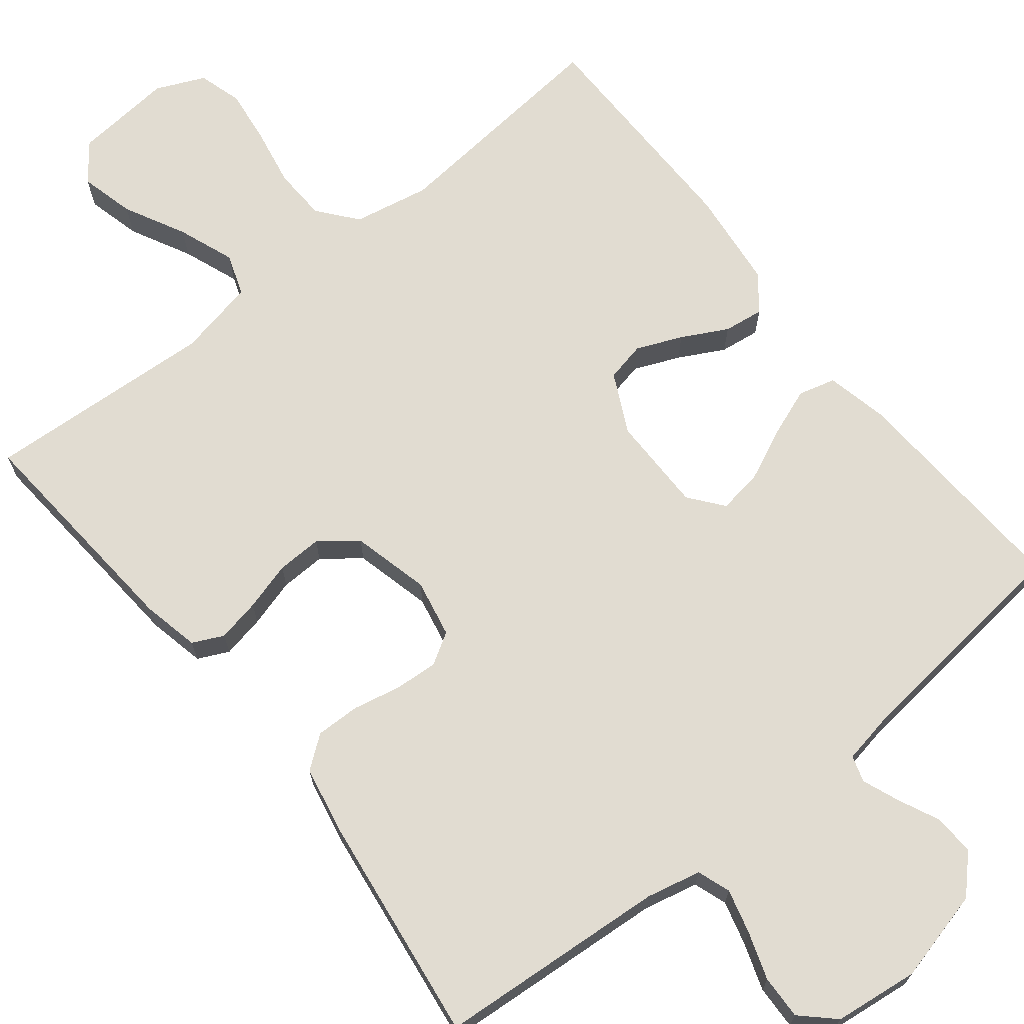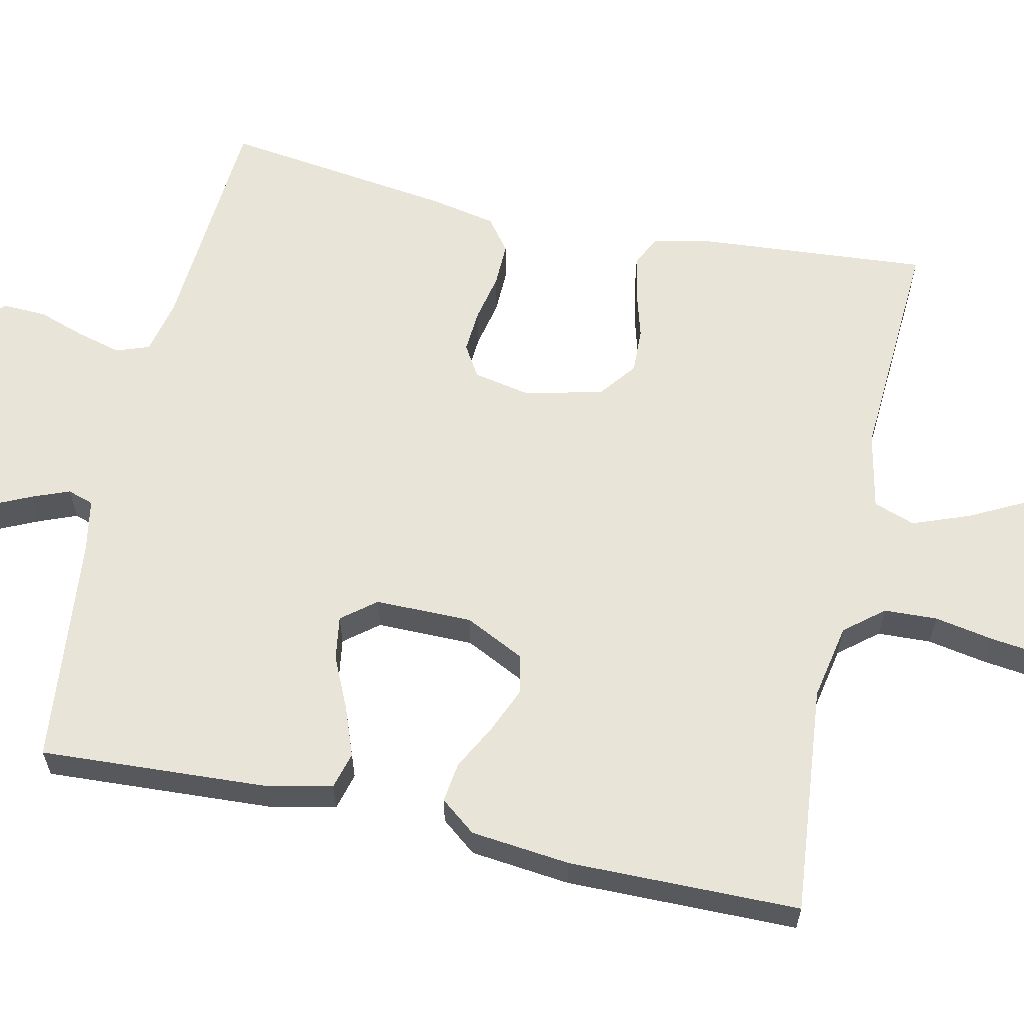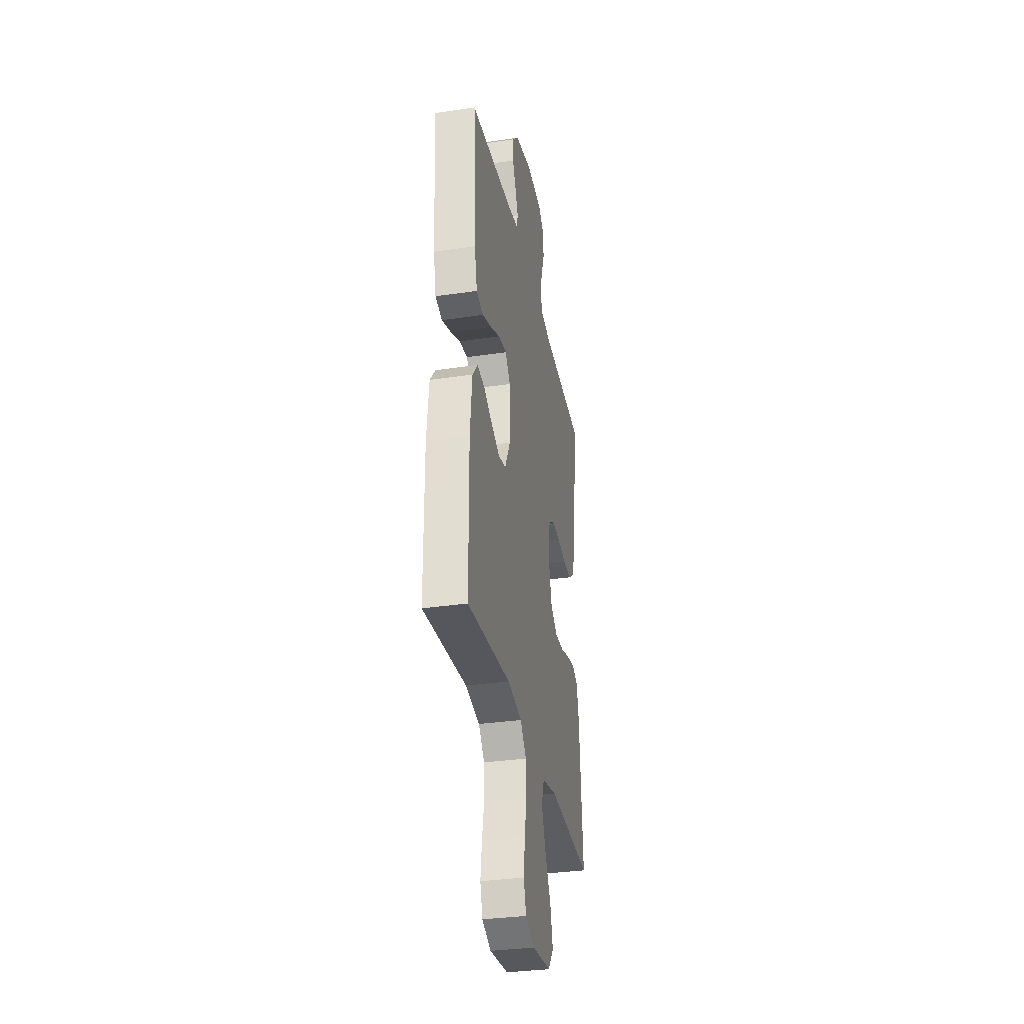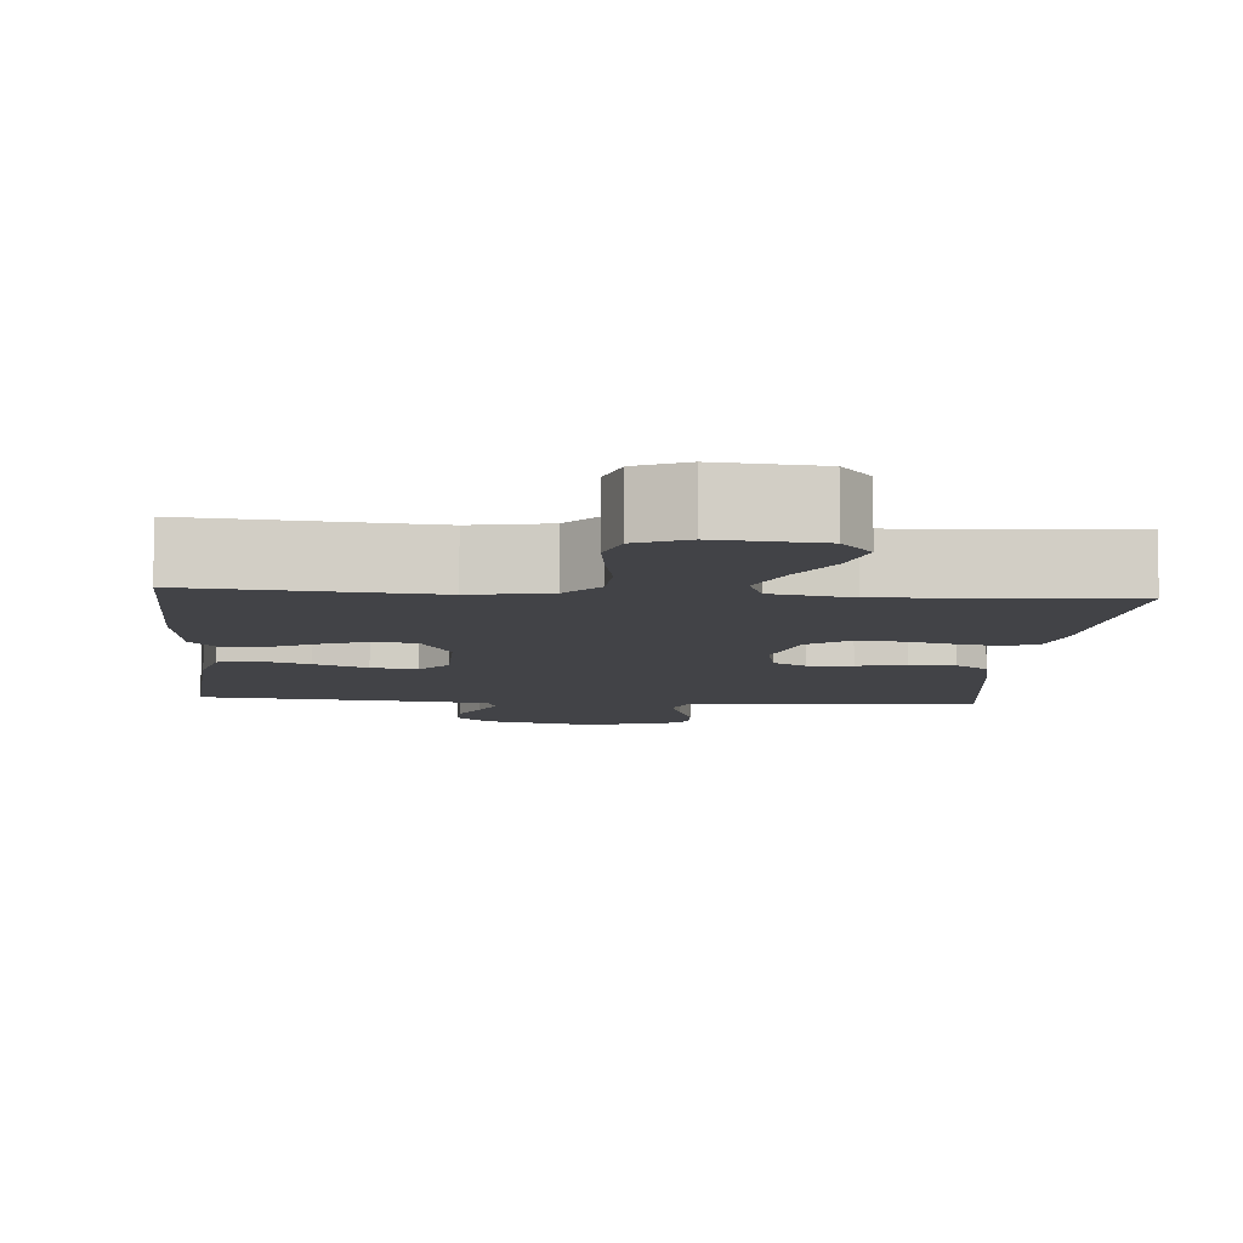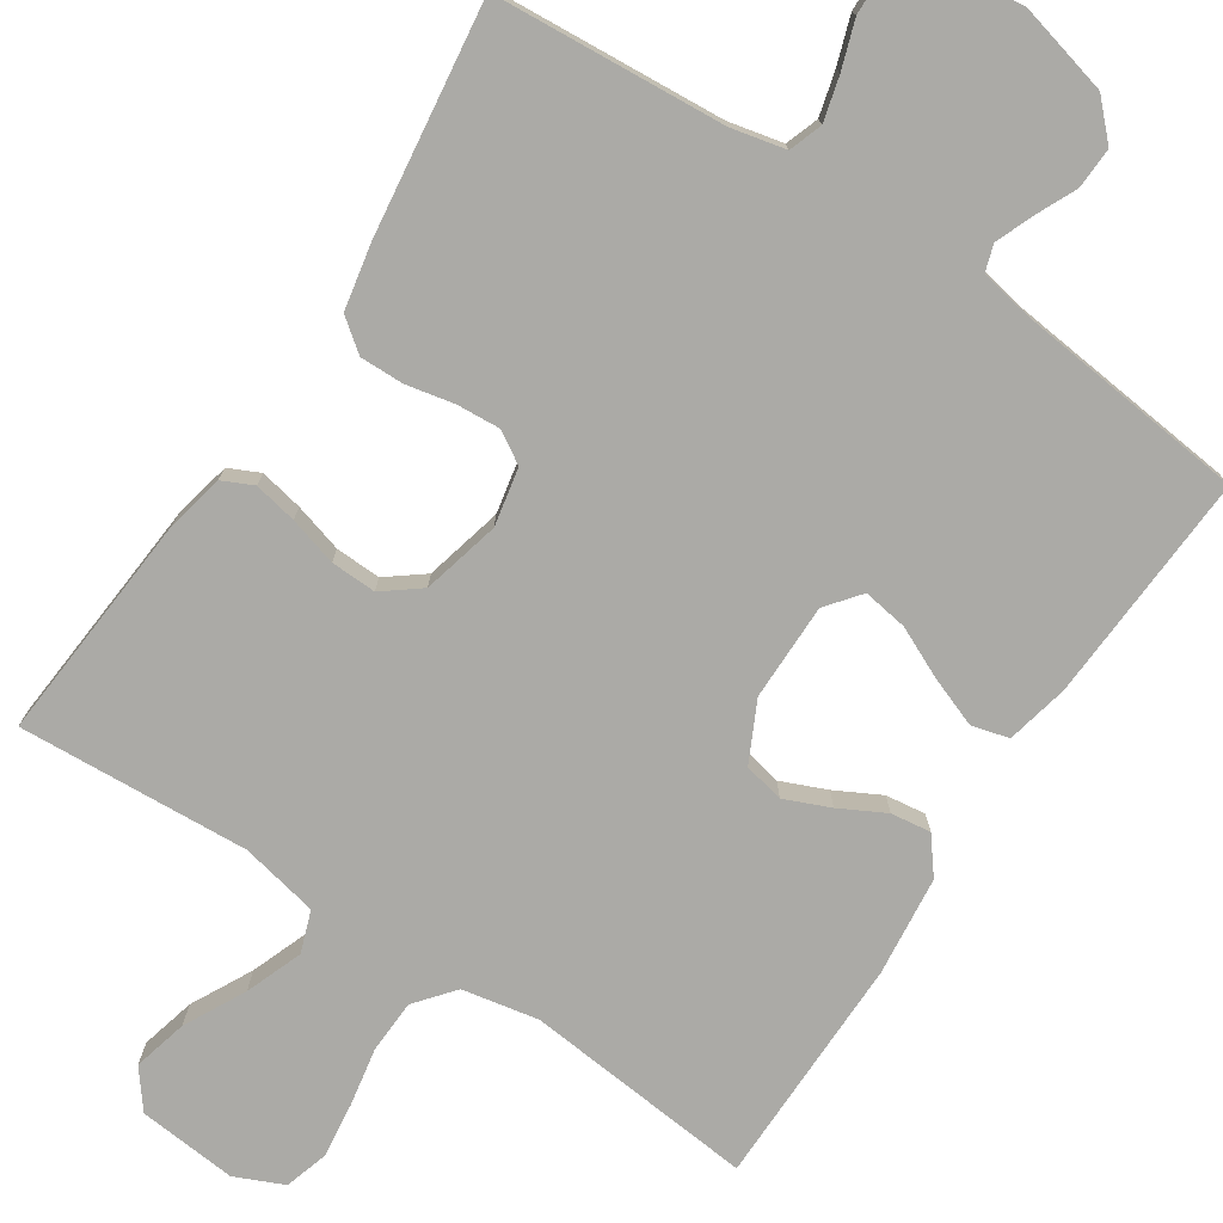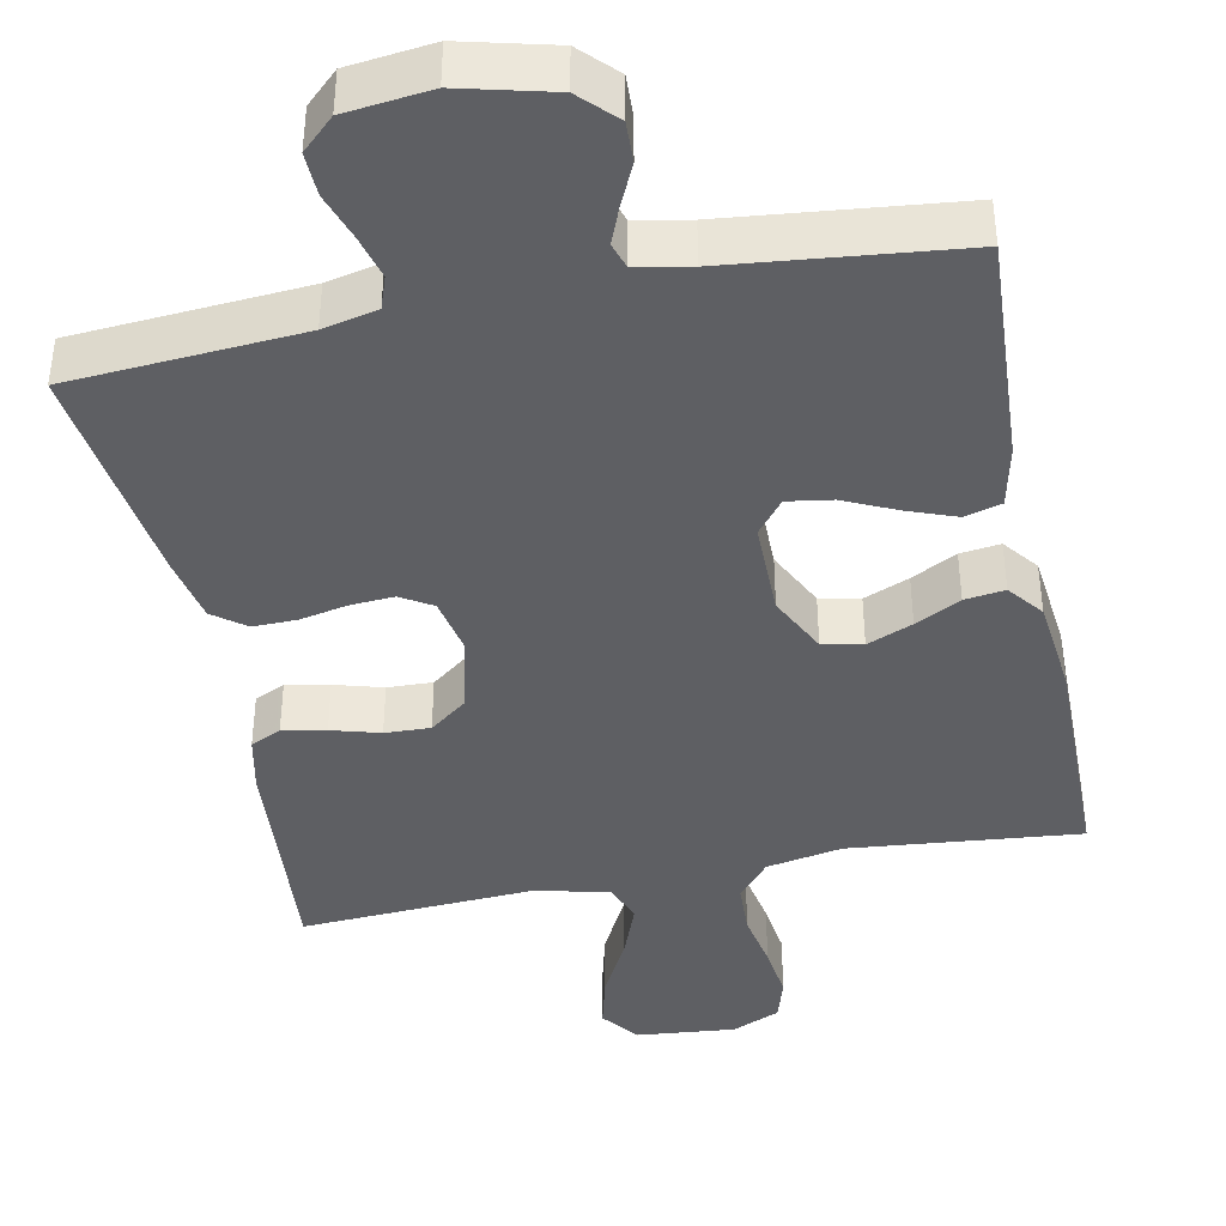
<metadata>
{"format":"obj","ext":"obj","renderer":"f3d","projection":"perspective","resolution":1024,"background":"white","views":[{"elev":69.1,"azim":-38.5,"up":"+Y"},{"elev":61.3,"azim":102.4,"up":"+Y"},{"elev":-33.1,"azim":101.5,"up":"+Z"},{"elev":-7.5,"azim":175.4,"up":"+Y"},{"elev":-75.8,"azim":-33.4,"up":"+Y"},{"elev":-40.8,"azim":11.4,"up":"+Y"}]}
</metadata>
<code>
v -0.5 0.07 0.5
v -0.2 0.07 0.522
v -0.129 0.07 0.538
v -0.114 0.07 0.581
v -0.129 0.07 0.638
v -0.15 0.07 0.7
v -0.152 0.07 0.757
v -0.11 0.07 0.797
v 0 0.07 0.81
v 0.12 0.07 0.78
v 0.165 0.07 0.734
v 0.163 0.07 0.681
v 0.138 0.07 0.627
v 0.119 0.07 0.579
v 0.13 0.07 0.545
v 0.2 0.07 0.532
v 0.5 0.07 0.5
v 0.483 0.07 0.2
v 0.465 0.07 0.119
v 0.417 0.07 0.106
v 0.353 0.07 0.13
v 0.286 0.07 0.161
v 0.228 0.07 0.17
v 0.193 0.07 0.126
v 0.193 0.07 0
v 0.231 0.07 -0.077
v 0.283 0.07 -0.088
v 0.342 0.07 -0.063
v 0.401 0.07 -0.032
v 0.453 0.07 -0.025
v 0.489 0.07 -0.071
v 0.503 0.07 -0.2
v 0.5 0.07 -0.5
v 0.2 0.07 -0.471
v 0.101 0.07 -0.49
v 0.06 0.07 -0.54
v 0.057 0.07 -0.609
v 0.071 0.07 -0.685
v 0.08 0.07 -0.757
v 0.063 0.07 -0.814
v 0 0.07 -0.842
v -0.129 0.07 -0.83
v -0.167 0.07 -0.781
v -0.149 0.07 -0.71
v -0.108 0.07 -0.631
v -0.08 0.07 -0.557
v -0.099 0.07 -0.503
v -0.2 0.07 -0.482
v -0.5 0.07 -0.5
v -0.476 0.07 -0.2
v -0.46 0.07 -0.126
v -0.42 0.07 -0.107
v -0.364 0.07 -0.118
v -0.301 0.07 -0.136
v -0.242 0.07 -0.138
v -0.194 0.07 -0.101
v -0.169 0.07 0
v -0.184 0.07 0.075
v -0.225 0.07 0.1
v -0.282 0.07 0.096
v -0.344 0.07 0.083
v -0.401 0.07 0.082
v -0.443 0.07 0.114
v -0.46 0.07 0.2
v -0.5 0 0.5
v -0.2 0 0.522
v -0.129 0 0.538
v -0.114 0 0.581
v -0.129 0 0.638
v -0.15 0 0.7
v -0.152 0 0.757
v -0.11 0 0.797
v 0 0 0.81
v 0.12 0 0.78
v 0.165 0 0.734
v 0.163 0 0.681
v 0.138 0 0.627
v 0.119 0 0.579
v 0.13 0 0.545
v 0.2 0 0.532
v 0.5 0 0.5
v 0.483 0 0.2
v 0.465 0 0.119
v 0.417 0 0.106
v 0.353 0 0.13
v 0.286 0 0.161
v 0.228 0 0.17
v 0.193 0 0.126
v 0.193 0 0
v 0.231 0 -0.077
v 0.283 0 -0.088
v 0.342 0 -0.063
v 0.401 0 -0.032
v 0.453 0 -0.025
v 0.489 0 -0.071
v 0.503 0 -0.2
v 0.5 0 -0.5
v 0.2 0 -0.471
v 0.101 0 -0.49
v 0.06 0 -0.54
v 0.057 0 -0.609
v 0.071 0 -0.685
v 0.08 0 -0.757
v 0.063 0 -0.814
v 0 0 -0.842
v -0.129 0 -0.83
v -0.167 0 -0.781
v -0.149 0 -0.71
v -0.108 0 -0.631
v -0.08 0 -0.557
v -0.099 0 -0.503
v -0.2 0 -0.482
v -0.5 0 -0.5
v -0.476 0 -0.2
v -0.46 0 -0.126
v -0.42 0 -0.107
v -0.364 0 -0.118
v -0.301 0 -0.136
v -0.242 0 -0.138
v -0.194 0 -0.101
v -0.169 0 0
v -0.184 0 0.075
v -0.225 0 0.1
v -0.282 0 0.096
v -0.344 0 0.083
v -0.401 0 0.082
v -0.443 0 0.114
v -0.46 0 0.2
f 63 64 1 2
f 60 61 62 63
f 59 60 63 2
f 58 59 2 3
f 57 58 3 4
f 51 52 53 54
f 49 50 51 54
f 48 49 54 55
f 47 48 55 56
f 42 43 44 45
f 42 45 46
f 41 42 46
f 40 41 46
f 37 38 39 40
f 37 40 46 47
f 31 32 33 34
f 31 34 35
f 28 29 30 31
f 27 28 31 35
f 26 27 35 36
f 19 20 21 22
f 17 18 19 22
f 16 17 22 23
f 15 16 23 24
f 10 11 12 13
f 10 13 14
f 9 10 14
f 5 6 7 8
f 4 5 8 9
f 57 4 9 14
f 36 37 47 56
f 25 26 36 56
f 24 25 56 57
f 14 15 24 57
f 66 65 128 127
f 127 126 125 124
f 66 127 124 123
f 67 66 123 122
f 68 67 122 121
f 118 117 116 115
f 118 115 114 113
f 119 118 113 112
f 120 119 112 111
f 109 108 107 106
f 110 109 106
f 110 106 105
f 110 105 104
f 104 103 102 101
f 111 110 104 101
f 98 97 96 95
f 99 98 95
f 95 94 93 92
f 99 95 92 91
f 100 99 91 90
f 86 85 84 83
f 86 83 82 81
f 87 86 81 80
f 88 87 80 79
f 77 76 75 74
f 78 77 74
f 78 74 73
f 72 71 70 69
f 73 72 69 68
f 78 73 68 121
f 120 111 101 100
f 120 100 90 89
f 121 120 89 88
f 121 88 79 78
f 1 65 66 2
f 2 66 67 3
f 3 67 68 4
f 4 68 69 5
f 5 69 70 6
f 6 70 71 7
f 7 71 72 8
f 8 72 73 9
f 9 73 74 10
f 10 74 75 11
f 11 75 76 12
f 12 76 77 13
f 13 77 78 14
f 14 78 79 15
f 15 79 80 16
f 16 80 81 17
f 17 81 82 18
f 18 82 83 19
f 19 83 84 20
f 20 84 85 21
f 21 85 86 22
f 22 86 87 23
f 23 87 88 24
f 24 88 89 25
f 25 89 90 26
f 26 90 91 27
f 27 91 92 28
f 28 92 93 29
f 29 93 94 30
f 30 94 95 31
f 31 95 96 32
f 32 96 97 33
f 33 97 98 34
f 34 98 99 35
f 35 99 100 36
f 36 100 101 37
f 37 101 102 38
f 38 102 103 39
f 39 103 104 40
f 40 104 105 41
f 41 105 106 42
f 42 106 107 43
f 43 107 108 44
f 44 108 109 45
f 45 109 110 46
f 46 110 111 47
f 47 111 112 48
f 48 112 113 49
f 49 113 114 50
f 50 114 115 51
f 51 115 116 52
f 52 116 117 53
f 53 117 118 54
f 54 118 119 55
f 55 119 120 56
f 56 120 121 57
f 57 121 122 58
f 58 122 123 59
f 59 123 124 60
f 60 124 125 61
f 61 125 126 62
f 62 126 127 63
f 63 127 128 64
f 64 128 65 1

</code>
